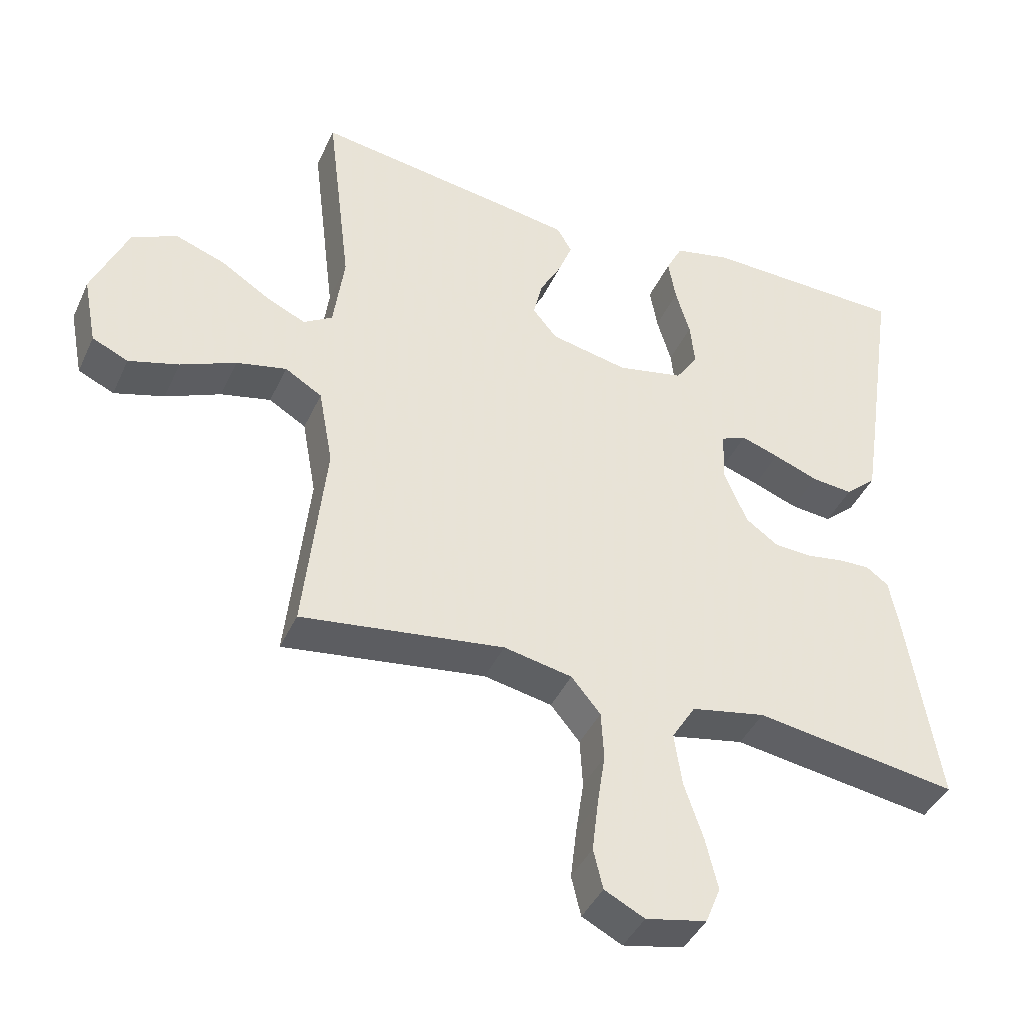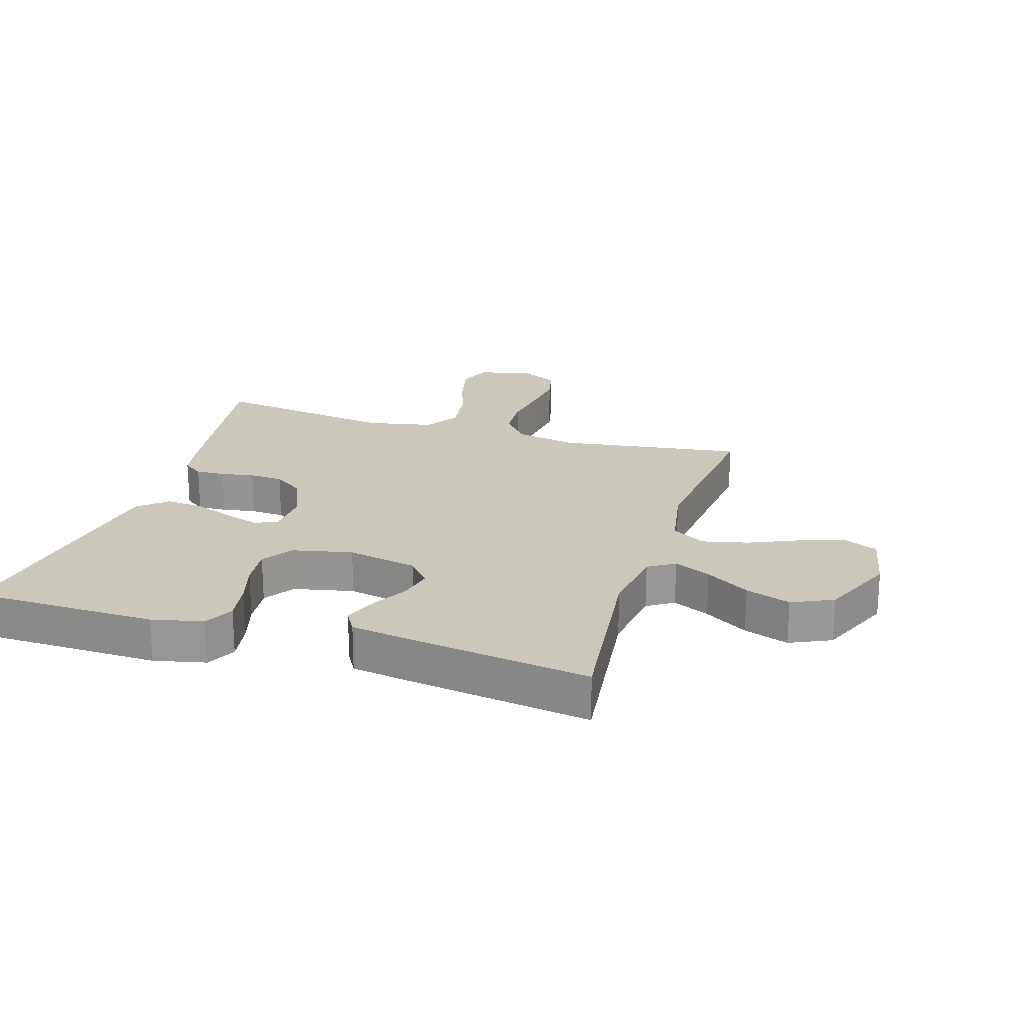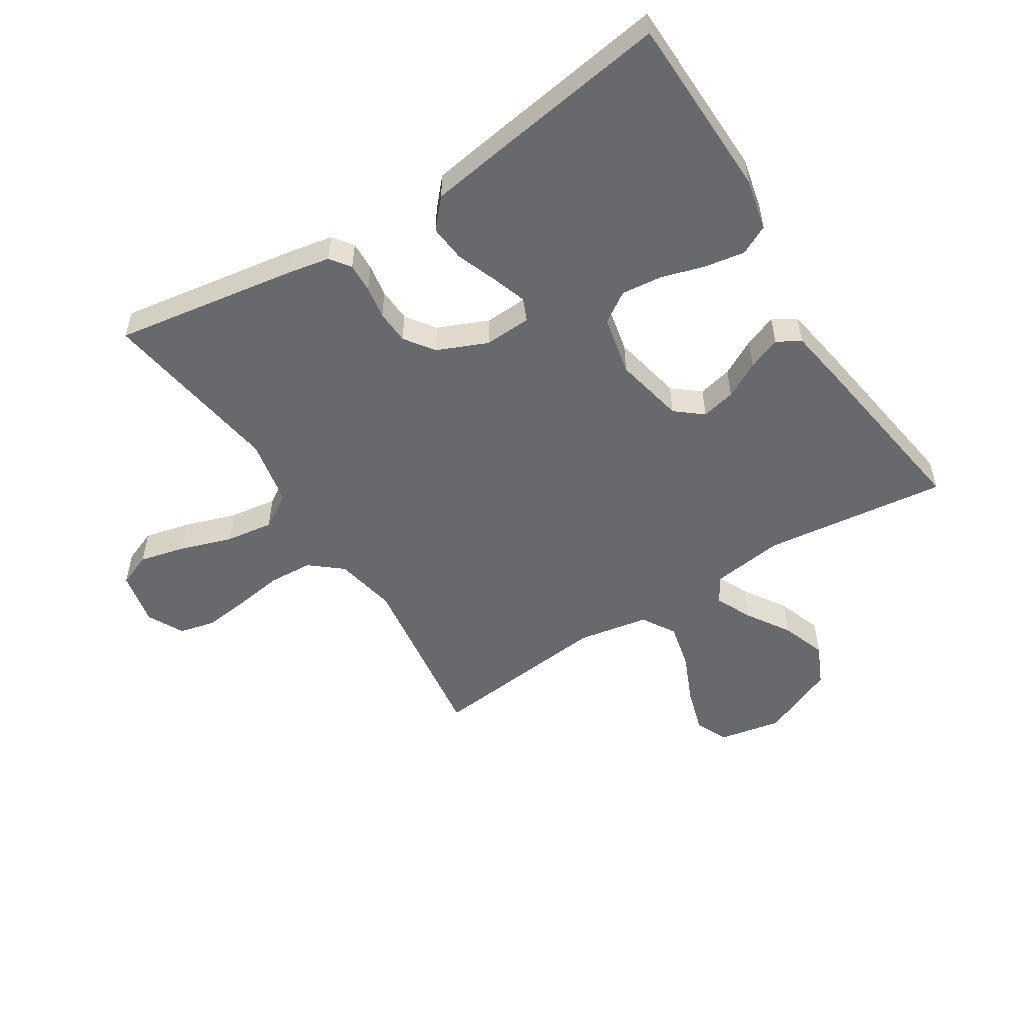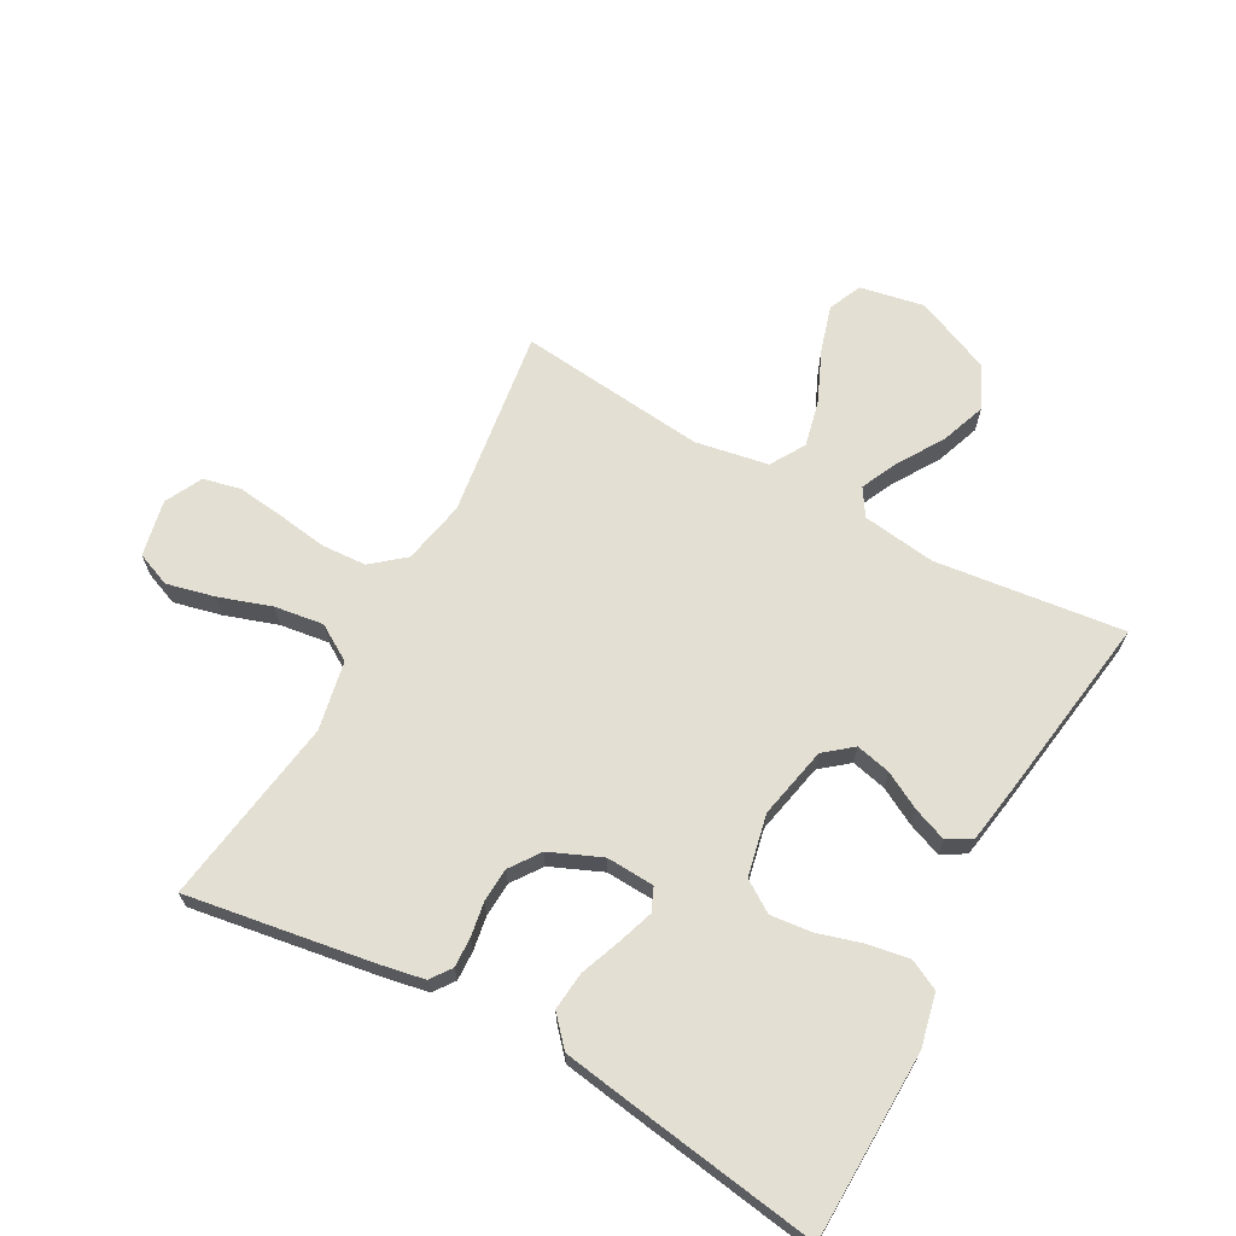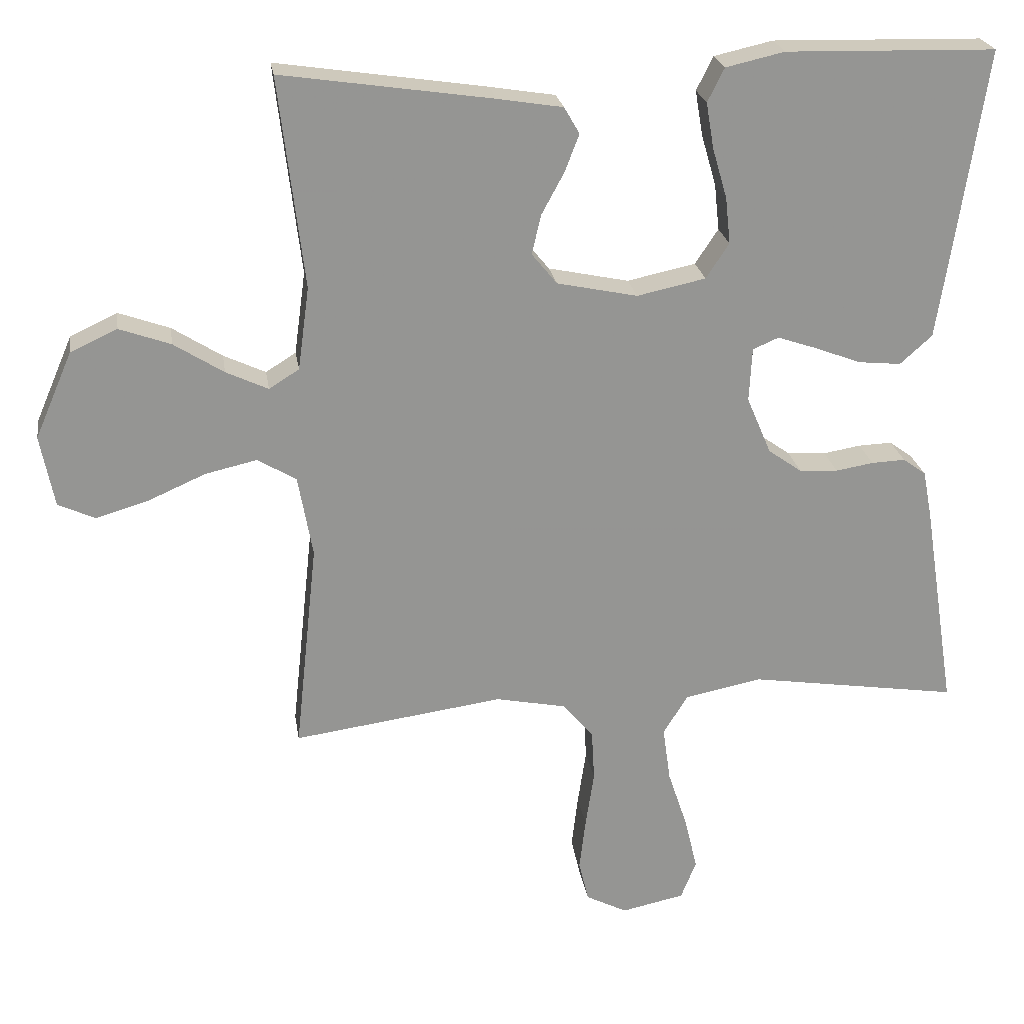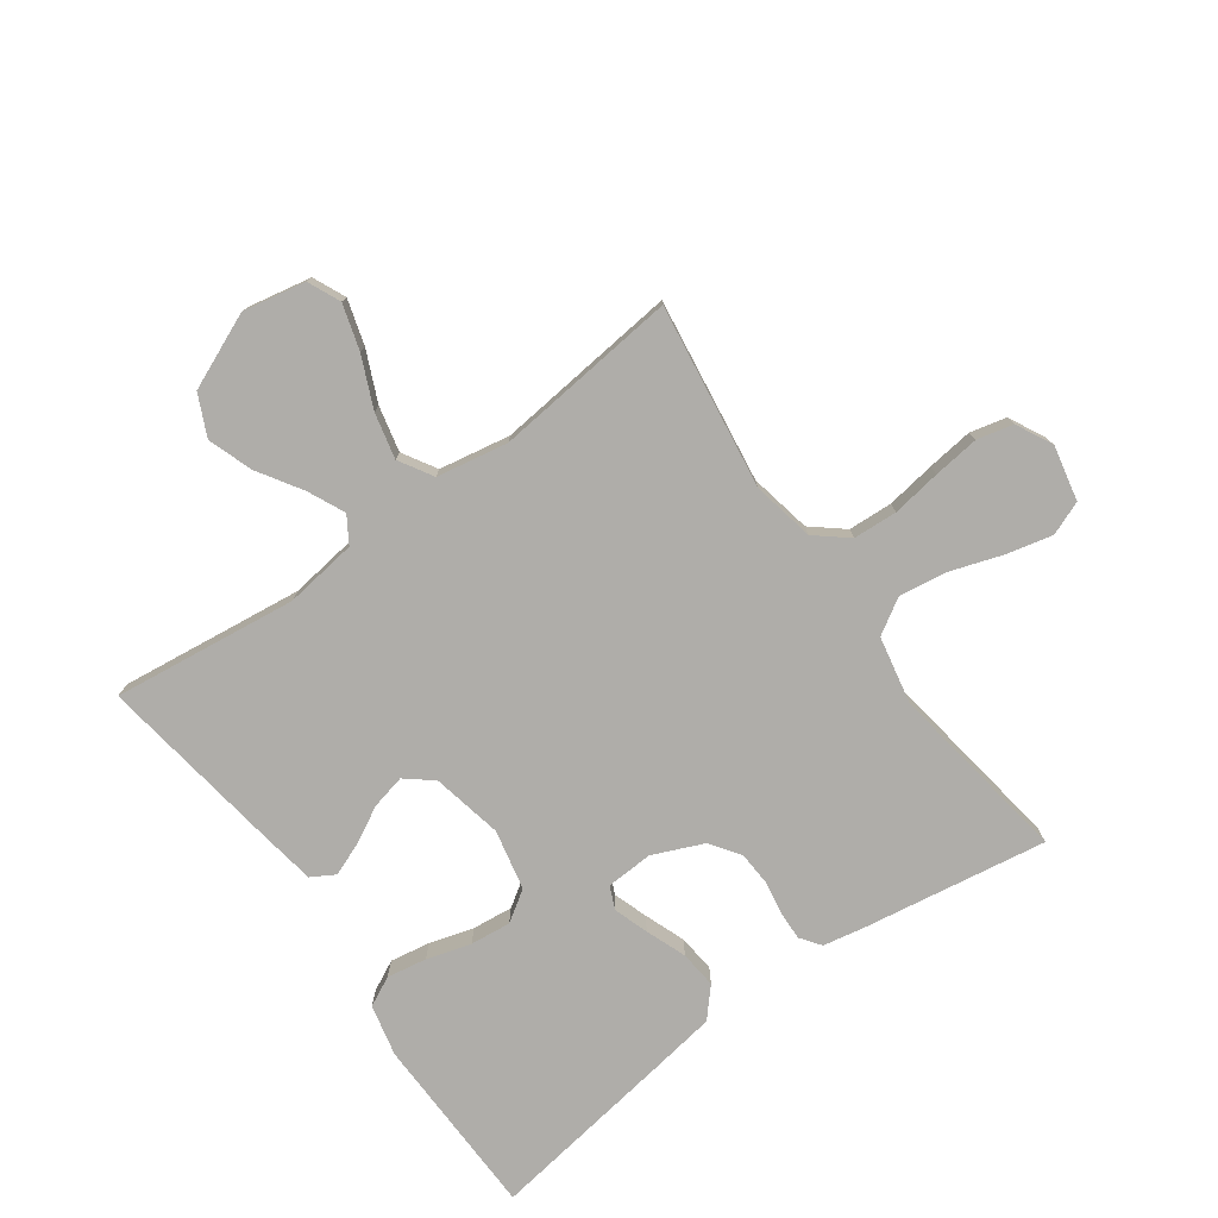
<metadata>
{"format":"obj","ext":"obj","renderer":"f3d","projection":"perspective","resolution":1024,"background":"white","views":[{"elev":-41.8,"azim":156.8,"up":"+Z"},{"elev":21.6,"azim":17.1,"up":"+Y"},{"elev":-52.8,"azim":-57.7,"up":"+Y"},{"elev":67.1,"azim":-61.2,"up":"+Y"},{"elev":23.1,"azim":171.4,"up":"+Z"},{"elev":-77.3,"azim":125.7,"up":"+Y"}]}
</metadata>
<code>
v -0.5 0.07 -0.5
v -0.453 0.07 -0.2
v -0.44 0.07 -0.132
v -0.407 0.07 -0.108
v -0.359 0.07 -0.11
v -0.305 0.07 -0.119
v -0.25 0.07 -0.116
v -0.202 0.07 -0.082
v -0.167 0.07 0
v -0.171 0.07 0.077
v -0.208 0.07 0.093
v -0.264 0.07 0.074
v -0.33 0.07 0.049
v -0.391 0.07 0.043
v -0.437 0.07 0.084
v -0.455 0.07 0.2
v -0.5 0.07 0.5
v -0.2 0.07 0.507
v -0.116 0.07 0.488
v -0.092 0.07 0.44
v -0.103 0.07 0.375
v -0.124 0.07 0.303
v -0.131 0.07 0.237
v -0.098 0.07 0.187
v 0 0.07 0.166
v 0.115 0.07 0.19
v 0.151 0.07 0.234
v 0.138 0.07 0.29
v 0.106 0.07 0.349
v 0.085 0.07 0.403
v 0.107 0.07 0.441
v 0.2 0.07 0.456
v 0.5 0.07 0.5
v 0.464 0.07 0.2
v 0.48 0.07 0.082
v 0.523 0.07 0.055
v 0.583 0.07 0.083
v 0.654 0.07 0.128
v 0.727 0.07 0.154
v 0.794 0.07 0.123
v 0.847 0.07 0
v 0.827 0.07 -0.102
v 0.774 0.07 -0.126
v 0.7 0.07 -0.104
v 0.618 0.07 -0.068
v 0.544 0.07 -0.051
v 0.489 0.07 -0.084
v 0.468 0.07 -0.2
v 0.5 0.07 -0.5
v 0.2 0.07 -0.458
v 0.099 0.07 -0.478
v 0.056 0.07 -0.53
v 0.052 0.07 -0.602
v 0.064 0.07 -0.682
v 0.073 0.07 -0.757
v 0.059 0.07 -0.816
v 0 0.07 -0.846
v -0.09 0.07 -0.827
v -0.112 0.07 -0.772
v -0.094 0.07 -0.696
v -0.066 0.07 -0.612
v -0.055 0.07 -0.534
v -0.09 0.07 -0.477
v -0.2 0.07 -0.455
v -0.5 0 -0.5
v -0.453 0 -0.2
v -0.44 0 -0.132
v -0.407 0 -0.108
v -0.359 0 -0.11
v -0.305 0 -0.119
v -0.25 0 -0.116
v -0.202 0 -0.082
v -0.167 0 0
v -0.171 0 0.077
v -0.208 0 0.093
v -0.264 0 0.074
v -0.33 0 0.049
v -0.391 0 0.043
v -0.437 0 0.084
v -0.455 0 0.2
v -0.5 0 0.5
v -0.2 0 0.507
v -0.116 0 0.488
v -0.092 0 0.44
v -0.103 0 0.375
v -0.124 0 0.303
v -0.131 0 0.237
v -0.098 0 0.187
v 0 0 0.166
v 0.115 0 0.19
v 0.151 0 0.234
v 0.138 0 0.29
v 0.106 0 0.349
v 0.085 0 0.403
v 0.107 0 0.441
v 0.2 0 0.456
v 0.5 0 0.5
v 0.464 0 0.2
v 0.48 0 0.082
v 0.523 0 0.055
v 0.583 0 0.083
v 0.654 0 0.128
v 0.727 0 0.154
v 0.794 0 0.123
v 0.847 0 0
v 0.827 0 -0.102
v 0.774 0 -0.126
v 0.7 0 -0.104
v 0.618 0 -0.068
v 0.544 0 -0.051
v 0.489 0 -0.084
v 0.468 0 -0.2
v 0.5 0 -0.5
v 0.2 0 -0.458
v 0.099 0 -0.478
v 0.056 0 -0.53
v 0.052 0 -0.602
v 0.064 0 -0.682
v 0.073 0 -0.757
v 0.059 0 -0.816
v 0 0 -0.846
v -0.09 0 -0.827
v -0.112 0 -0.772
v -0.094 0 -0.696
v -0.066 0 -0.612
v -0.055 0 -0.534
v -0.09 0 -0.477
v -0.2 0 -0.455
f 58 59 60 61
f 58 61 62
f 57 58 62
f 56 57 62
f 53 54 55 56
f 53 56 62
f 52 53 62 63
f 48 49 50
f 47 48 50 51
f 42 43 44 45
f 42 45 46
f 41 42 46
f 40 41 46
f 37 38 39 40
f 36 37 40 46
f 35 36 46 47
f 31 32 33 34
f 28 29 30 31
f 27 28 31 34
f 26 27 34 35
f 19 20 21 22
f 19 22 23
f 18 19 23
f 17 18 23
f 16 17 23 24
f 12 13 14 15
f 11 12 15 16
f 10 11 16 24
f 3 4 5 6
f 3 6 7
f 64 1 2 3
f 63 64 3 7
f 51 52 63 7
f 25 26 35 47
f 9 10 24 25
f 8 9 25 47
f 7 8 47 51
f 125 124 123 122
f 126 125 122
f 126 122 121
f 126 121 120
f 120 119 118 117
f 126 120 117
f 127 126 117 116
f 114 113 112
f 115 114 112 111
f 109 108 107 106
f 110 109 106
f 110 106 105
f 110 105 104
f 104 103 102 101
f 110 104 101 100
f 111 110 100 99
f 98 97 96 95
f 95 94 93 92
f 98 95 92 91
f 99 98 91 90
f 86 85 84 83
f 87 86 83
f 87 83 82
f 87 82 81
f 88 87 81 80
f 79 78 77 76
f 80 79 76 75
f 88 80 75 74
f 70 69 68 67
f 71 70 67
f 67 66 65 128
f 71 67 128 127
f 71 127 116 115
f 111 99 90 89
f 89 88 74 73
f 111 89 73 72
f 115 111 72 71
f 1 65 66 2
f 2 66 67 3
f 3 67 68 4
f 4 68 69 5
f 5 69 70 6
f 6 70 71 7
f 7 71 72 8
f 8 72 73 9
f 9 73 74 10
f 10 74 75 11
f 11 75 76 12
f 12 76 77 13
f 13 77 78 14
f 14 78 79 15
f 15 79 80 16
f 16 80 81 17
f 17 81 82 18
f 18 82 83 19
f 19 83 84 20
f 20 84 85 21
f 21 85 86 22
f 22 86 87 23
f 23 87 88 24
f 24 88 89 25
f 25 89 90 26
f 26 90 91 27
f 27 91 92 28
f 28 92 93 29
f 29 93 94 30
f 30 94 95 31
f 31 95 96 32
f 32 96 97 33
f 33 97 98 34
f 34 98 99 35
f 35 99 100 36
f 36 100 101 37
f 37 101 102 38
f 38 102 103 39
f 39 103 104 40
f 40 104 105 41
f 41 105 106 42
f 42 106 107 43
f 43 107 108 44
f 44 108 109 45
f 45 109 110 46
f 46 110 111 47
f 47 111 112 48
f 48 112 113 49
f 49 113 114 50
f 50 114 115 51
f 51 115 116 52
f 52 116 117 53
f 53 117 118 54
f 54 118 119 55
f 55 119 120 56
f 56 120 121 57
f 57 121 122 58
f 58 122 123 59
f 59 123 124 60
f 60 124 125 61
f 61 125 126 62
f 62 126 127 63
f 63 127 128 64
f 64 128 65 1

</code>
